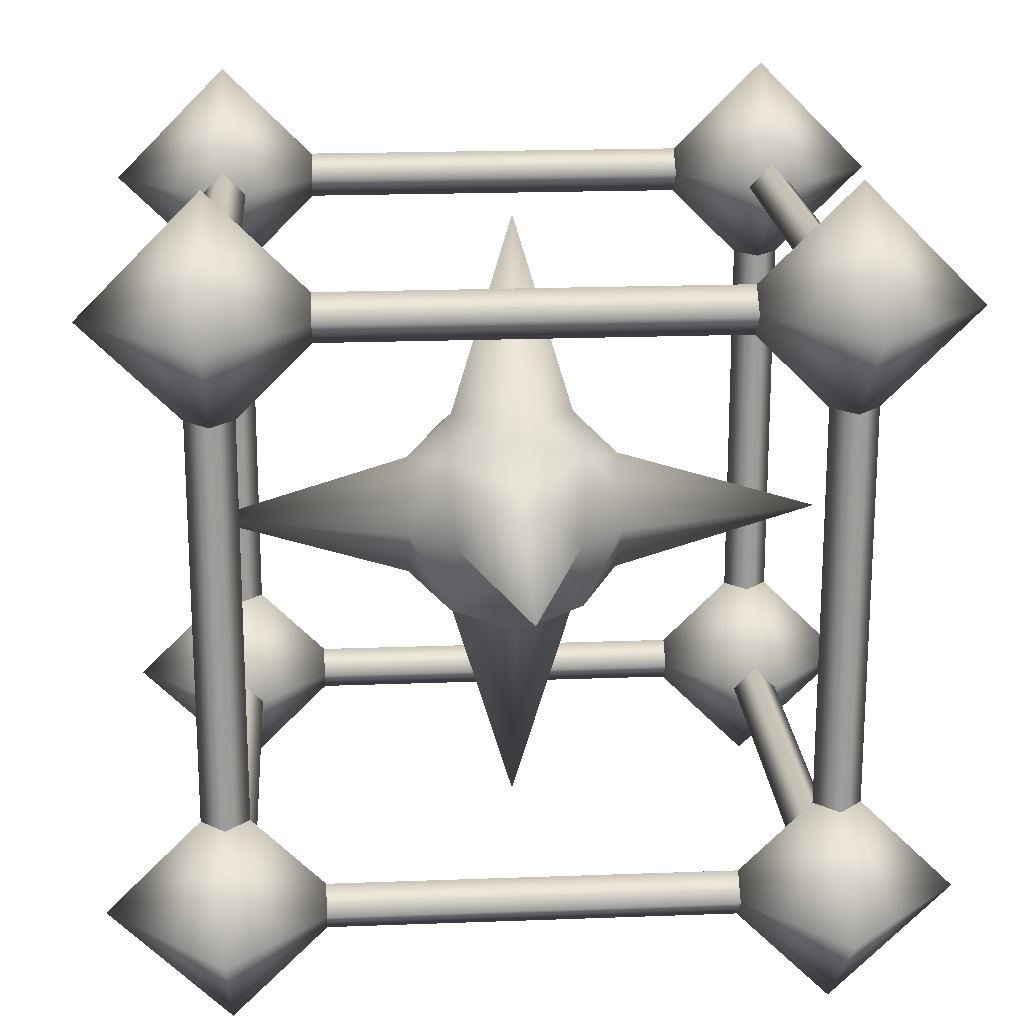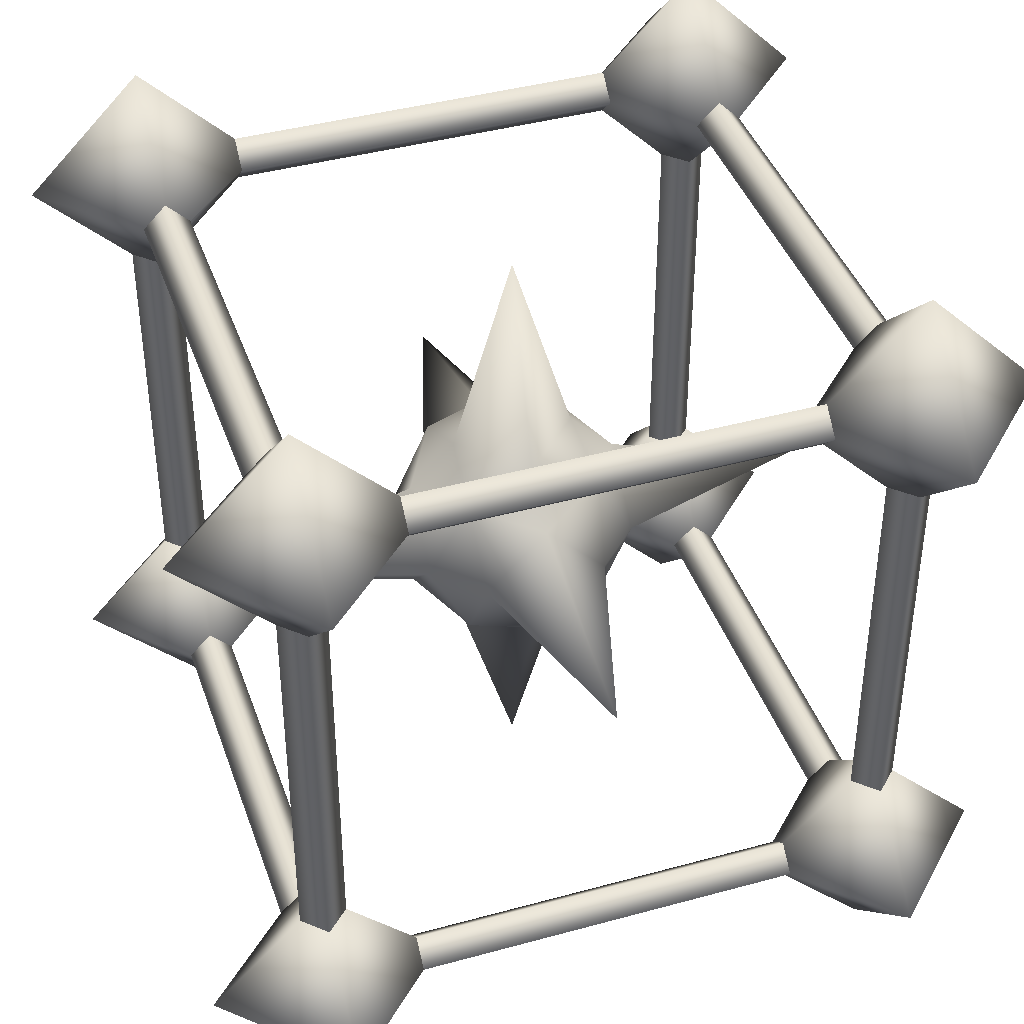
<metadata>
{"format":"obj","ext":"obj","renderer":"f3d","projection":"perspective","resolution":1024,"background":"white","views":[{"elev":19.7,"azim":-94.0,"up":"+Z"},{"elev":41.2,"azim":-18.5,"up":"+Z"}]}
</metadata>
<code>
g Handle1
v 511.8 1 74.97
v 512 1 74.35
v 511.8 1.187 74.35
v 512 1 74.35
v 512.1 1 74.22
v 512 1.205 74.26
v 512 1 74.35
v 512 1.205 74.26
v 511.8 1.187 74.35
v 511.8 1.187 74.35
v 511.8 1.323 74.22
v 512.7 1 74.03
v 512.1 1.187 74.03
v 512.1 1 74.22
v 512.1 1.187 74.03
v 512 1.205 74.26
v 512 1.323 74.03
v 512 1.205 74.26
v 512 1.323 74.03
v 511.8 1.323 74.22
v 511.8 1.94 74.03
v 511.8 1 74.97
v 511.8 1.187 74.35
v 511.6 1 74.35
v 511.8 1.187 74.35
v 511.8 1.323 74.22
v 511.6 1.205 74.26
v 511.8 1.187 74.35
v 511.6 1.205 74.26
v 511.6 1 74.35
v 511.6 1 74.35
v 511.4 1 74.22
v 511.8 1.94 74.03
v 511.6 1.323 74.03
v 511.8 1.323 74.22
v 511.6 1.323 74.03
v 511.6 1.205 74.26
v 511.4 1.187 74.03
v 511.6 1.205 74.26
v 511.4 1.187 74.03
v 511.4 1 74.22
v 510.8 1 74.03
v 511.8 1 74.97
v 511.6 1 74.35
v 511.8 0.8134 74.35
v 511.6 1 74.35
v 511.4 1 74.22
v 511.6 0.7956 74.26
v 511.6 1 74.35
v 511.6 0.7956 74.26
v 511.8 0.8134 74.35
v 511.8 0.8134 74.35
v 511.8 0.6768 74.22
v 510.8 1 74.03
v 511.4 0.8135 74.03
v 511.4 1 74.22
v 511.4 0.8135 74.03
v 511.6 0.7956 74.26
v 511.6 0.6768 74.03
v 511.6 0.7956 74.26
v 511.6 0.6768 74.03
v 511.8 0.6768 74.22
v 511.8 0.0599 74.03
v 511.8 1 74.97
v 511.8 0.8134 74.35
v 512 1 74.35
v 511.8 0.8134 74.35
v 511.8 0.6768 74.22
v 512 0.7956 74.26
v 511.8 0.8134 74.35
v 512 0.7956 74.26
v 512 1 74.35
v 512 0.7956 74.26
v 511.8 0.0599 74.03
v 512 0.6768 74.03
v 511.8 0.6768 74.22
v 512 0.6768 74.03
v 512 0.7956 74.26
v 512.1 0.8135 74.03
v 512 0.7956 74.26
v 512.1 0.8135 74.03
v 512.1 1 74.22
v 512.1 1 74.22
v 512.7 1 74.03
v 511.8 1 73.09
v 511.8 1.187 73.71
v 512 1 73.71
v 511.8 1.187 73.71
v 511.8 1.323 73.84
v 512 1.205 73.79
v 511.8 1.187 73.71
v 512 1.205 73.79
v 512 1 73.71
v 512 1 73.71
v 512.1 1 73.84
v 511.8 1.94 74.03
v 512 1.323 74.03
v 511.8 1.323 73.84
v 512 1.323 74.03
v 512 1.205 73.79
v 512.1 1.187 74.03
v 512 1.205 73.79
v 512.1 1.187 74.03
v 512.1 1 73.84
v 512.7 1 74.03
v 511.8 1 73.09
v 511.6 1 73.71
v 511.8 1.187 73.71
v 511.6 1 73.71
v 511.4 1 73.84
v 511.6 1.205 73.79
v 511.6 1 73.71
v 511.6 1.205 73.79
v 511.8 1.187 73.71
v 511.6 1.205 73.79
v 510.8 1 74.03
v 511.4 1.187 74.03
v 511.4 1 73.84
v 511.4 1.187 74.03
v 511.6 1.205 73.79
v 511.6 1.323 74.03
v 511.6 1.205 73.79
v 511.6 1.323 74.03
v 511.8 1.323 73.84
v 511.8 1.323 73.84
v 511.8 1.94 74.03
v 511.8 1 73.09
v 511.8 0.8135 73.71
v 511.6 1 73.71
v 511.8 0.8135 73.71
v 511.8 0.6768 73.84
v 511.6 0.7957 73.79
v 511.8 0.8135 73.71
v 511.6 0.7957 73.79
v 511.6 1 73.71
v 511.6 0.7957 73.79
v 511.8 0.0599 74.03
v 511.6 0.6768 74.03
v 511.8 0.6768 73.84
v 511.6 0.6768 74.03
v 511.6 0.7957 73.79
v 511.4 0.8135 74.03
v 511.6 0.7957 73.79
v 511.4 0.8135 74.03
v 511.4 1 73.84
v 511.4 1 73.84
v 510.8 1 74.03
v 511.8 1 73.09
v 512 1 73.71
v 511.8 0.8135 73.71
v 512 1 73.71
v 512.1 1 73.84
v 512 0.7957 73.79
v 512 1 73.71
v 512 0.7957 73.79
v 511.8 0.8135 73.71
v 512 0.7957 73.79
v 512.7 1 74.03
v 512.1 0.8135 74.03
v 512.1 1 73.84
v 512.1 0.8135 74.03
v 512 0.7957 73.79
v 512 0.6768 74.03
v 512 0.7957 73.79
v 512 0.6768 74.03
v 511.8 0.6768 73.84
v 511.8 0.6768 73.84
v 511.8 0.0599 74.03
v 512.7 1.875 73.15
v 512.6 1.945 73.15
v 512.6 1.945 74.9
v 512.7 1.875 74.9
v 512.6 1.875 73.15
v 512.6 1.875 74.9
v 512.6 1.875 73.15
v 512.6 1.805 73.15
v 512.6 1.805 74.9
v 512.6 1.875 74.9
v 512.6 1.805 73.15
v 512.7 1.875 73.15
v 512.7 1.875 74.9
v 512.6 1.805 74.9
v 512.6 1.875 73.15
v 512.6 1.945 73.15
v 512.7 1.875 73.15
v 512.6 1.805 73.15
v 512.6 1.945 74.9
v 512.6 1.875 74.9
v 512.6 1.805 74.9
v 512.7 1.875 74.9
v 512.6 2.225 73.15
v 513 1.875 73.15
v 512.6 1.875 72.8
v 512.6 2.225 73.15
v 512.6 1.875 72.8
v 512.3 1.875 73.15
v 512.6 2.225 73.15
v 512.3 1.875 73.15
v 512.6 1.875 73.5
v 512.6 2.225 73.15
v 512.6 1.875 73.5
v 513 1.875 73.15
v 512.6 1.525 73.15
v 512.6 1.875 72.8
v 513 1.875 73.15
v 512.6 1.525 73.15
v 512.3 1.875 73.15
v 512.6 1.875 72.8
v 512.6 1.525 73.15
v 512.6 1.875 73.5
v 512.3 1.875 73.15
v 512.6 1.525 73.15
v 513 1.875 73.15
v 512.6 1.875 73.5
v 512.7 0.1252 73.15
v 512.6 0.1252 73.08
v 512.6 1.875 73.08
v 512.7 1.875 73.15
v 512.6 0.1252 73.15
v 512.6 1.875 73.15
v 512.6 0.1252 73.15
v 512.6 0.1252 73.22
v 512.6 1.875 73.22
v 512.6 1.875 73.15
v 512.6 0.1252 73.22
v 512.7 0.1252 73.15
v 512.7 1.875 73.15
v 512.6 1.875 73.22
v 512.6 0.1252 73.15
v 512.6 0.1252 73.08
v 512.7 0.1252 73.15
v 512.6 0.1252 73.22
v 512.6 1.875 73.08
v 512.6 1.875 73.15
v 512.6 1.875 73.22
v 512.7 1.875 73.15
v 512.6 0.1252 72.8
v 513 0.1252 73.15
v 512.6 -0.2248 73.15
v 512.6 0.1252 72.8
v 512.6 -0.2248 73.15
v 512.3 0.1252 73.15
v 512.6 0.1252 72.8
v 512.3 0.1252 73.15
v 512.6 0.4752 73.15
v 512.6 0.1252 72.8
v 512.6 0.4752 73.15
v 513 0.1252 73.15
v 512.6 0.1252 73.5
v 512.6 -0.2248 73.15
v 513 0.1252 73.15
v 512.6 0.1252 73.5
v 512.3 0.1252 73.15
v 512.6 -0.2248 73.15
v 512.6 0.1252 73.5
v 512.6 0.4752 73.15
v 512.3 0.1252 73.15
v 512.6 0.1252 73.5
v 513 0.1252 73.15
v 512.6 0.4752 73.15
v 512.7 0.125 74.9
v 512.6 0.05505 74.9
v 512.6 0.0552 73.15
v 512.6 0.0552 73.15
v 512.7 0.1252 73.15
v 512.7 0.125 74.9
v 512.6 0.05505 74.9
v 512.6 0.125 74.9
v 512.6 0.1252 73.15
v 512.6 0.1252 73.15
v 512.6 0.0552 73.15
v 512.6 0.05505 74.9
v 512.6 0.125 74.9
v 512.6 0.195 74.9
v 512.6 0.1952 73.15
v 512.6 0.1252 73.15
v 512.7 0.125 74.9
v 512.7 0.1252 73.15
v 512.6 0.125 74.9
v 512.6 0.05505 74.9
v 512.7 0.125 74.9
v 512.6 0.195 74.9
v 512.6 0.0552 73.15
v 512.6 0.1252 73.15
v 512.6 0.1952 73.15
v 512.7 0.1252 73.15
v 512.6 -0.225 74.9
v 513 0.125 74.9
v 512.6 0.125 75.25
v 512.6 -0.225 74.9
v 512.6 0.125 75.25
v 512.3 0.125 74.9
v 512.6 -0.225 74.9
v 512.3 0.125 74.9
v 512.6 0.1251 74.55
v 512.6 -0.225 74.9
v 512.6 0.1251 74.55
v 513 0.125 74.9
v 512.6 0.475 74.9
v 512.6 0.125 75.25
v 513 0.125 74.9
v 512.6 0.475 74.9
v 512.3 0.125 74.9
v 512.6 0.125 75.25
v 512.6 0.475 74.9
v 512.6 0.1251 74.55
v 512.3 0.125 74.9
v 512.6 0.475 74.9
v 513 0.125 74.9
v 512.6 0.1251 74.55
v 512.7 1.875 74.9
v 512.6 1.875 74.97
v 512.6 0.125 74.97
v 512.6 0.125 74.97
v 512.7 0.125 74.9
v 512.7 1.875 74.9
v 512.6 1.875 74.97
v 512.6 1.875 74.9
v 512.6 0.125 74.9
v 512.6 0.125 74.9
v 512.6 0.125 74.97
v 512.6 1.875 74.97
v 512.6 1.875 74.9
v 512.6 1.875 74.83
v 512.6 0.1251 74.83
v 512.6 0.125 74.9
v 512.7 1.875 74.9
v 512.7 0.125 74.9
v 512.6 1.875 74.9
v 512.6 1.875 74.97
v 512.7 1.875 74.9
v 512.6 1.875 74.83
v 512.6 0.125 74.97
v 512.6 0.125 74.9
v 512.6 0.1251 74.83
v 512.7 0.125 74.9
v 512.6 1.875 75.25
v 513 1.875 74.9
v 512.6 2.225 74.9
v 512.6 1.875 75.25
v 512.6 2.225 74.9
v 512.3 1.875 74.9
v 512.6 1.875 75.25
v 512.3 1.875 74.9
v 512.6 1.525 74.9
v 512.6 1.875 75.25
v 512.6 1.525 74.9
v 513 1.875 74.9
v 512.6 1.875 74.55
v 512.6 2.225 74.9
v 513 1.875 74.9
v 512.6 1.875 74.55
v 512.3 1.875 74.9
v 512.6 2.225 74.9
v 512.6 1.875 74.55
v 512.6 1.525 74.9
v 512.3 1.875 74.9
v 512.6 1.875 74.55
v 513 1.875 74.9
v 512.6 1.525 74.9
v 510.9 1.875 74.83
v 510.9 1.945 74.9
v 512.6 1.945 74.9
v 512.6 1.945 74.9
v 512.6 1.875 74.83
v 510.9 1.875 74.83
v 510.9 1.945 74.9
v 510.9 1.875 74.97
v 512.6 1.875 74.97
v 512.6 1.945 74.9
v 510.9 1.875 74.97
v 510.9 1.805 74.9
v 512.6 1.805 74.9
v 512.6 1.805 74.9
v 512.6 1.875 74.97
v 510.9 1.875 74.97
v 510.9 1.805 74.9
v 510.9 1.875 74.83
v 512.6 1.875 74.83
v 512.6 1.805 74.9
v 510.9 1.875 74.97
v 510.9 1.945 74.9
v 510.9 1.875 74.83
v 510.9 1.805 74.9
v 512.6 1.945 74.9
v 512.6 1.875 74.97
v 512.6 1.805 74.9
v 512.6 1.875 74.83
v 510.9 0.125 74.83
v 510.9 0.195 74.9
v 512.6 0.195 74.9
v 512.6 0.1251 74.83
v 510.9 0.125 74.97
v 512.6 0.125 74.97
v 510.9 0.125 74.97
v 510.9 0.05504 74.9
v 512.6 0.05505 74.9
v 512.6 0.05505 74.9
v 512.6 0.125 74.97
v 510.9 0.125 74.97
v 510.9 0.05504 74.9
v 510.9 0.125 74.83
v 512.6 0.1251 74.83
v 512.6 0.05505 74.9
v 510.9 0.125 74.97
v 510.9 0.195 74.9
v 510.9 0.125 74.83
v 510.9 0.05504 74.9
v 512.6 0.195 74.9
v 512.6 0.125 74.97
v 512.6 0.05505 74.9
v 512.6 0.1251 74.83
v 510.9 1.875 73.08
v 510.9 1.945 73.15
v 512.6 1.945 73.15
v 512.6 1.875 73.08
v 510.9 1.875 73.22
v 512.6 1.875 73.22
v 510.9 1.875 73.22
v 510.9 1.805 73.15
v 512.6 1.805 73.15
v 512.6 1.875 73.22
v 510.9 1.875 73.08
v 512.6 1.875 73.08
v 510.9 1.875 73.22
v 510.9 1.945 73.15
v 510.9 1.875 73.08
v 510.9 1.805 73.15
v 512.6 1.945 73.15
v 512.6 1.875 73.22
v 512.6 1.805 73.15
v 512.6 1.875 73.08
v 510.9 0.1252 73.08
v 510.9 0.1952 73.15
v 512.6 0.1952 73.15
v 512.6 0.1252 73.08
v 510.9 0.1252 73.22
v 512.6 0.1252 73.22
v 510.9 0.1252 73.22
v 510.9 0.05519 73.15
v 512.6 0.0552 73.15
v 512.6 0.1252 73.22
v 510.9 0.1252 73.08
v 512.6 0.1252 73.08
v 510.9 0.1252 73.22
v 510.9 0.1952 73.15
v 510.9 0.1252 73.08
v 510.9 0.05519 73.15
v 512.6 0.1952 73.15
v 512.6 0.1252 73.22
v 512.6 0.0552 73.15
v 512.6 0.1252 73.08
v 511 1.875 73.15
v 510.9 1.945 73.15
v 510.9 1.945 74.9
v 511 1.875 74.9
v 510.9 1.945 73.15
v 510.8 1.875 73.15
v 510.8 1.875 74.9
v 510.9 1.945 74.9
v 510.9 1.805 73.15
v 510.9 1.805 74.9
v 510.9 1.805 73.15
v 510.9 1.805 74.9
v 510.8 1.875 73.15
v 510.9 1.945 73.15
v 511 1.875 73.15
v 510.9 1.805 73.15
v 510.9 1.945 74.9
v 510.8 1.875 74.9
v 510.9 1.805 74.9
v 511 1.875 74.9
v 510.9 2.225 73.15
v 511.2 1.875 73.15
v 510.9 1.875 72.8
v 510.9 2.225 73.15
v 510.9 1.875 72.8
v 510.5 1.875 73.15
v 510.9 2.225 73.15
v 510.5 1.875 73.15
v 510.9 1.875 73.5
v 510.9 2.225 73.15
v 510.9 1.875 73.5
v 511.2 1.875 73.15
v 510.9 1.525 73.15
v 510.9 1.875 72.8
v 511.2 1.875 73.15
v 510.9 1.525 73.15
v 510.5 1.875 73.15
v 510.9 1.875 72.8
v 510.9 1.525 73.15
v 510.9 1.875 73.5
v 510.5 1.875 73.15
v 510.9 1.525 73.15
v 511.2 1.875 73.15
v 510.9 1.875 73.5
v 511 0.1252 73.15
v 510.9 0.1252 73.08
v 510.9 1.875 73.08
v 511 1.875 73.15
v 510.9 0.1252 73.08
v 510.8 0.1252 73.15
v 510.8 1.875 73.15
v 510.9 1.875 73.08
v 510.9 0.1252 73.22
v 510.9 1.875 73.22
v 510.9 0.1252 73.22
v 510.9 1.875 73.22
v 510.8 0.1252 73.15
v 510.9 0.1252 73.08
v 511 0.1252 73.15
v 510.9 0.1252 73.22
v 510.9 1.875 73.08
v 510.8 1.875 73.15
v 510.9 1.875 73.22
v 511 1.875 73.15
v 510.9 0.1252 72.8
v 511.2 0.1252 73.15
v 510.9 -0.2248 73.15
v 510.9 0.1252 72.8
v 510.9 -0.2248 73.15
v 510.5 0.1252 73.15
v 510.9 0.1252 72.8
v 510.5 0.1252 73.15
v 510.9 0.4752 73.15
v 510.9 0.1252 72.8
v 510.9 0.4752 73.15
v 511.2 0.1252 73.15
v 510.9 0.1252 73.5
v 510.9 -0.2248 73.15
v 511.2 0.1252 73.15
v 510.9 0.1252 73.5
v 510.5 0.1252 73.15
v 510.9 -0.2248 73.15
v 510.9 0.1252 73.5
v 510.9 0.4752 73.15
v 510.5 0.1252 73.15
v 510.9 0.1252 73.5
v 511.2 0.1252 73.15
v 510.9 0.4752 73.15
v 511 0.125 74.9
v 510.9 0.05504 74.9
v 510.9 0.05519 73.15
v 511 0.1252 73.15
v 510.9 0.05504 74.9
v 510.8 0.125 74.9
v 510.8 0.1252 73.15
v 510.9 0.05519 73.15
v 510.9 0.195 74.9
v 510.9 0.1952 73.15
v 510.9 0.195 74.9
v 510.9 0.1952 73.15
v 510.8 0.125 74.9
v 510.9 0.05504 74.9
v 511 0.125 74.9
v 510.9 0.195 74.9
v 510.9 0.05519 73.15
v 510.8 0.1252 73.15
v 510.9 0.1952 73.15
v 511 0.1252 73.15
v 510.9 -0.225 74.9
v 511.2 0.125 74.9
v 510.9 0.125 75.25
v 510.9 -0.225 74.9
v 510.9 0.125 75.25
v 510.5 0.125 74.9
v 510.9 -0.225 74.9
v 510.5 0.125 74.9
v 510.9 0.1251 74.55
v 510.9 -0.225 74.9
v 510.9 0.1251 74.55
v 511.2 0.125 74.9
v 510.9 0.475 74.9
v 510.9 0.125 75.25
v 511.2 0.125 74.9
v 510.9 0.475 74.9
v 510.5 0.125 74.9
v 510.9 0.125 75.25
v 510.9 0.475 74.9
v 510.9 0.1251 74.55
v 510.5 0.125 74.9
v 510.9 0.475 74.9
v 511.2 0.125 74.9
v 510.9 0.1251 74.55
v 511 1.875 74.9
v 510.9 1.875 74.97
v 510.9 0.125 74.97
v 511 0.125 74.9
v 510.9 1.875 74.97
v 510.8 1.875 74.9
v 510.8 0.125 74.9
v 510.8 0.125 74.9
v 510.9 0.125 74.97
v 510.9 1.875 74.97
v 510.8 1.875 74.9
v 510.9 1.875 74.83
v 510.9 0.125 74.83
v 510.8 0.125 74.9
v 510.9 1.875 74.83
v 510.9 0.125 74.83
v 510.8 1.875 74.9
v 510.9 1.875 74.97
v 511 1.875 74.9
v 510.9 1.875 74.83
v 510.9 0.125 74.97
v 510.8 0.125 74.9
v 510.9 0.125 74.83
v 511 0.125 74.9
v 510.9 1.875 75.25
v 511.2 1.875 74.9
v 510.9 2.225 74.9
v 510.9 1.875 75.25
v 510.9 2.225 74.9
v 510.5 1.875 74.9
v 510.9 1.875 75.25
v 510.5 1.875 74.9
v 510.9 1.525 74.9
v 510.9 1.875 75.25
v 510.9 1.525 74.9
v 511.2 1.875 74.9
v 510.9 1.875 74.55
v 510.9 2.225 74.9
v 511.2 1.875 74.9
v 510.9 1.875 74.55
v 510.5 1.875 74.9
v 510.9 2.225 74.9
v 510.9 1.875 74.55
v 510.9 1.525 74.9
v 510.5 1.875 74.9
v 510.9 1.875 74.55
v 511.2 1.875 74.9
v 510.9 1.525 74.9
f 1 2 3
f 4 5 6
f 7 8 9
f 10 6 11
f 5 12 13
f 14 15 16
f 6 13 17
f 18 19 20
f 11 17 21
f 22 23 24
f 25 26 27
f 28 29 30
f 31 27 32
f 26 33 34
f 35 36 37
f 27 34 38
f 39 40 41
f 32 38 42
f 43 44 45
f 46 47 48
f 49 50 51
f 52 48 53
f 47 54 55
f 56 57 58
f 48 55 59
f 60 61 62
f 53 59 63
f 64 65 66
f 67 68 69
f 70 71 72
f 4 73 5
f 68 74 75
f 76 77 78
f 69 75 79
f 80 81 82
f 83 79 84
f 85 86 87
f 88 89 90
f 91 92 93
f 94 90 95
f 89 96 97
f 98 99 100
f 90 97 101
f 102 103 104
f 95 101 105
f 106 107 108
f 109 110 111
f 112 113 114
f 88 115 89
f 110 116 117
f 118 119 120
f 111 117 121
f 122 123 124
f 125 121 126
f 127 128 129
f 130 131 132
f 133 134 135
f 109 136 110
f 131 137 138
f 139 140 141
f 132 138 142
f 143 144 145
f 146 142 147
f 148 149 150
f 151 152 153
f 154 155 156
f 130 157 131
f 152 158 159
f 160 161 162
f 153 159 163
f 164 165 166
f 167 163 168
f 169 170 171
f 171 172 169
f 170 173 174
f 174 171 170
f 175 176 177
f 177 178 175
f 179 180 181
f 181 182 179
f 183 184 185
f 185 186 183
f 187 188 189
f 189 190 187
f 191 192 193
f 194 195 196
f 197 198 199
f 200 201 202
f 203 204 205
f 206 207 208
f 209 210 211
f 212 213 214
f 215 216 217
f 217 218 215
f 216 219 220
f 220 217 216
f 221 222 223
f 223 224 221
f 225 226 227
f 227 228 225
f 229 230 231
f 231 232 229
f 233 234 235
f 235 236 233
f 237 238 239
f 240 241 242
f 243 244 245
f 246 247 248
f 249 250 251
f 252 253 254
f 255 256 257
f 258 259 260
f 261 262 263
f 264 265 266
f 267 268 269
f 270 271 272
f 273 274 275
f 275 276 273
f 274 277 278
f 278 275 274
f 279 280 281
f 281 282 279
f 283 284 285
f 285 286 283
f 287 288 289
f 290 291 292
f 293 294 295
f 296 297 298
f 299 300 301
f 302 303 304
f 305 306 307
f 308 309 310
f 311 312 313
f 314 315 316
f 317 318 319
f 320 321 322
f 323 324 325
f 325 326 323
f 324 327 328
f 328 325 324
f 329 330 331
f 331 332 329
f 333 334 335
f 335 336 333
f 337 338 339
f 340 341 342
f 343 344 345
f 346 347 348
f 349 350 351
f 352 353 354
f 355 356 357
f 358 359 360
f 361 362 363
f 364 365 366
f 367 368 369
f 369 370 367
f 371 372 373
f 374 375 376
f 377 378 379
f 379 380 377
f 381 382 383
f 383 384 381
f 385 386 387
f 387 388 385
f 389 390 391
f 391 392 389
f 390 393 394
f 394 391 390
f 395 396 397
f 398 399 400
f 401 402 403
f 403 404 401
f 405 406 407
f 407 408 405
f 409 410 411
f 411 412 409
f 413 414 415
f 415 416 413
f 414 417 418
f 418 415 414
f 419 420 421
f 421 422 419
f 420 423 424
f 424 421 420
f 425 426 427
f 427 428 425
f 429 430 431
f 431 432 429
f 433 434 435
f 435 436 433
f 434 437 438
f 438 435 434
f 439 440 441
f 441 442 439
f 440 443 444
f 444 441 440
f 445 446 447
f 447 448 445
f 449 450 451
f 451 452 449
f 453 454 455
f 455 456 453
f 457 458 459
f 459 460 457
f 458 461 462
f 462 459 458
f 463 453 456
f 456 464 463
f 465 466 467
f 467 468 465
f 469 470 471
f 471 472 469
f 473 474 475
f 476 477 478
f 479 480 481
f 482 483 484
f 485 486 487
f 488 489 490
f 491 492 493
f 494 495 496
f 497 498 499
f 499 500 497
f 501 502 503
f 503 504 501
f 502 505 506
f 506 503 502
f 507 497 500
f 500 508 507
f 509 510 511
f 511 512 509
f 513 514 515
f 515 516 513
f 517 518 519
f 520 521 522
f 523 524 525
f 526 527 528
f 529 530 531
f 532 533 534
f 535 536 537
f 538 539 540
f 541 542 543
f 543 544 541
f 545 546 547
f 547 548 545
f 546 549 550
f 550 547 546
f 551 541 544
f 544 552 551
f 553 554 555
f 555 556 553
f 557 558 559
f 559 560 557
f 561 562 563
f 564 565 566
f 567 568 569
f 570 571 572
f 573 574 575
f 576 577 578
f 579 580 581
f 582 583 584
f 585 586 587
f 587 588 585
f 589 590 591
f 592 593 594
f 595 596 597
f 597 598 595
f 599 585 588
f 588 600 599
f 601 602 603
f 603 604 601
f 605 606 607
f 607 608 605
f 609 610 611
f 612 613 614
f 615 616 617
f 618 619 620
f 621 622 623
f 624 625 626
f 627 628 629
f 630 631 632

</code>
